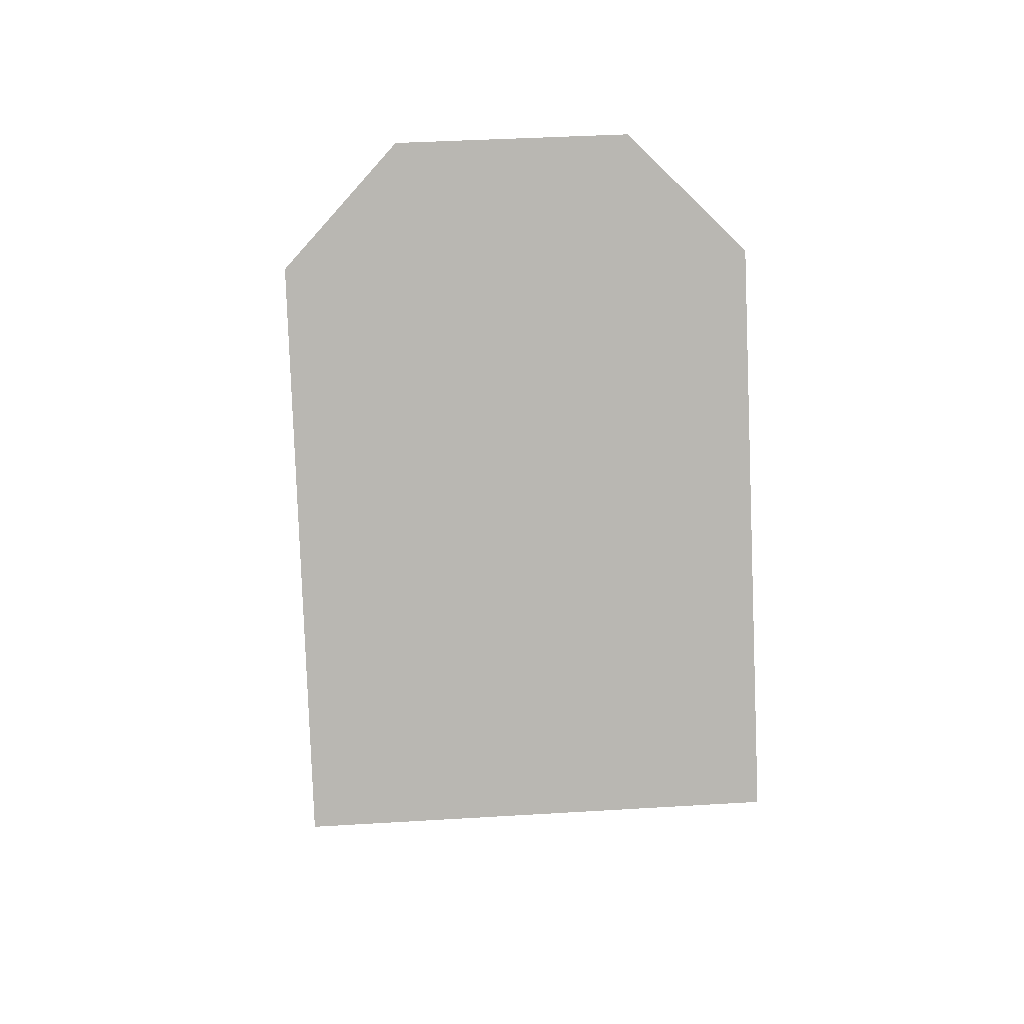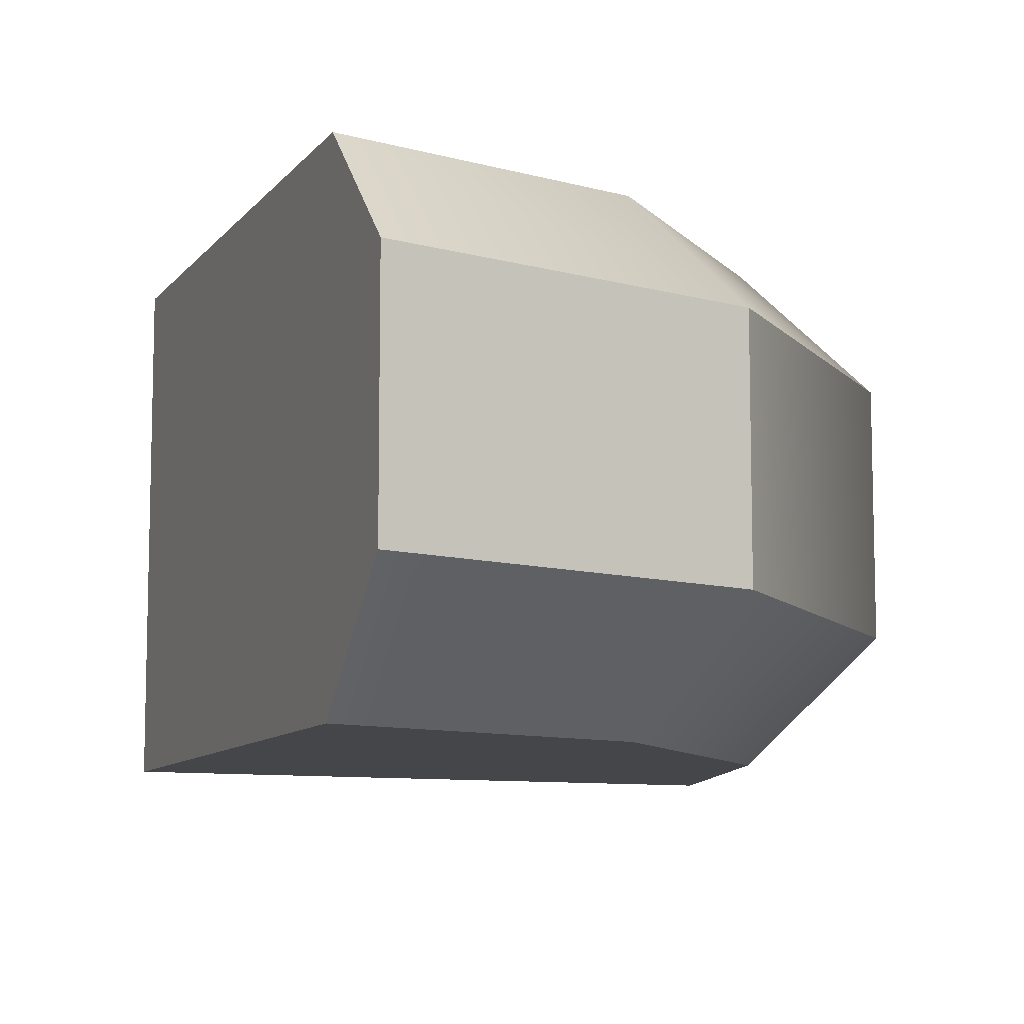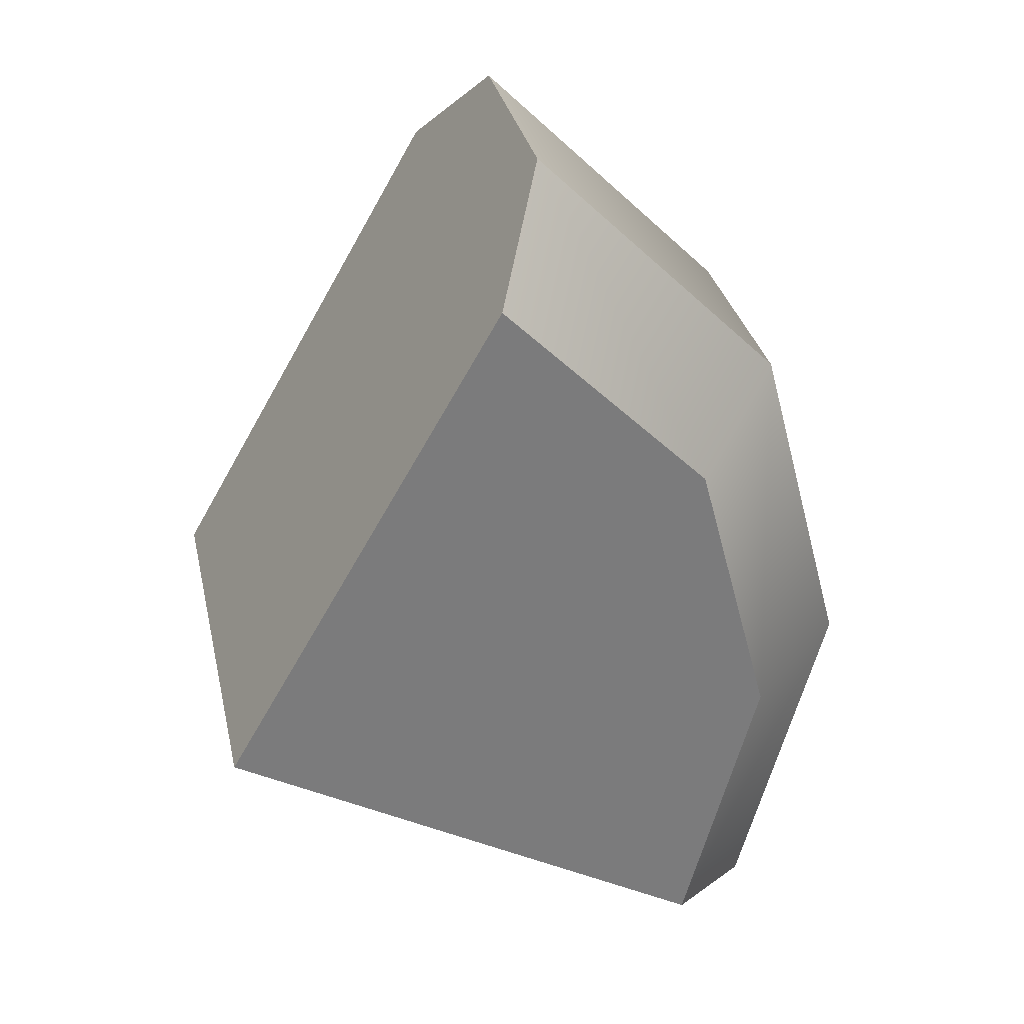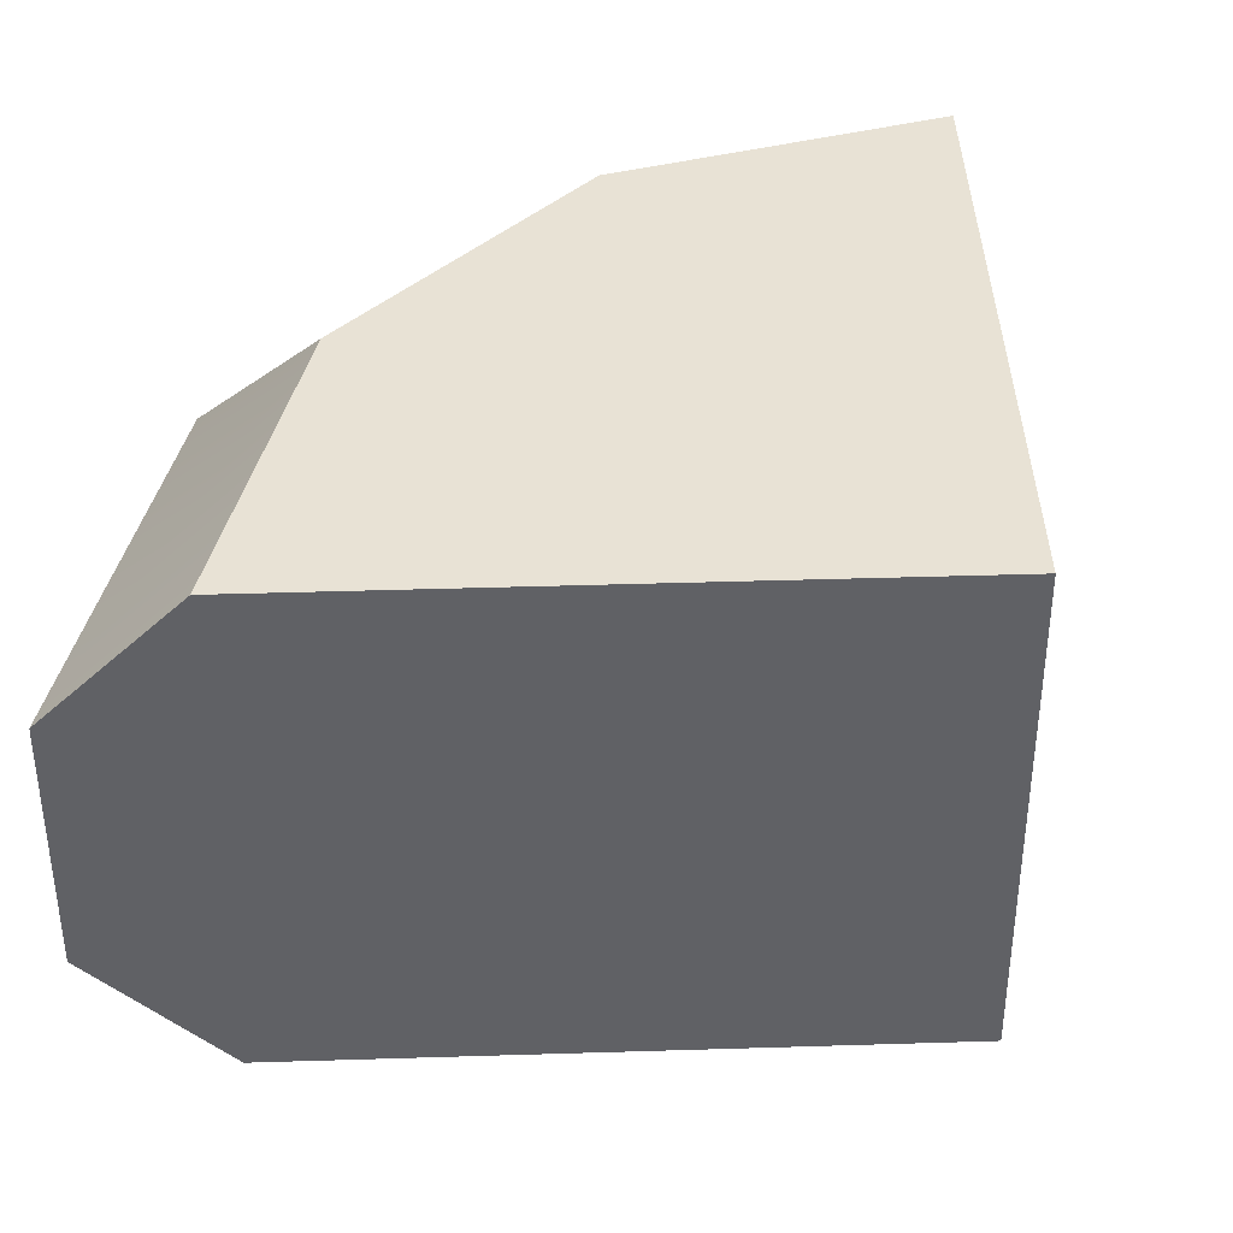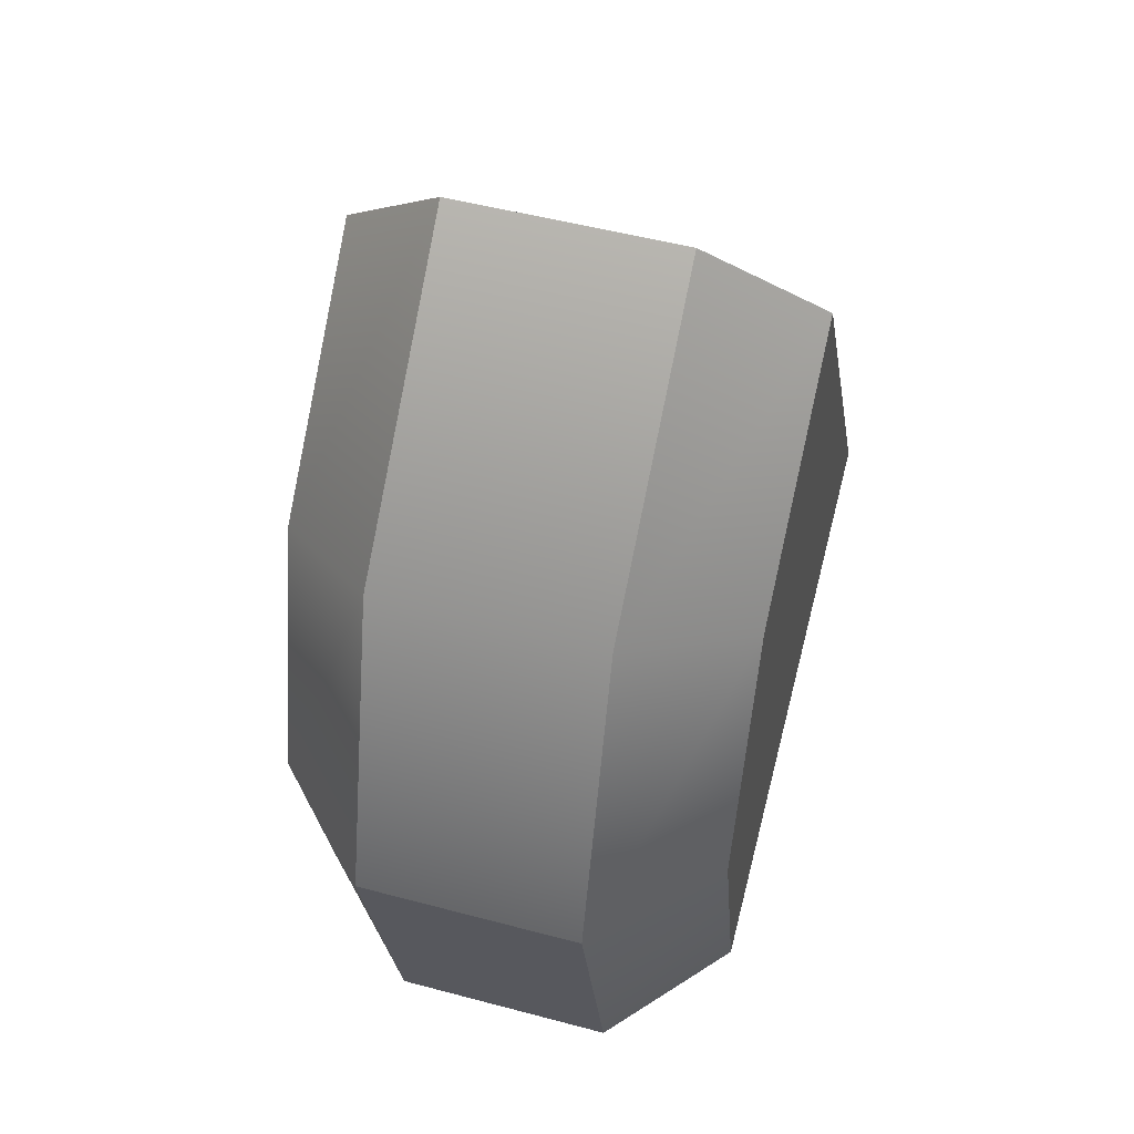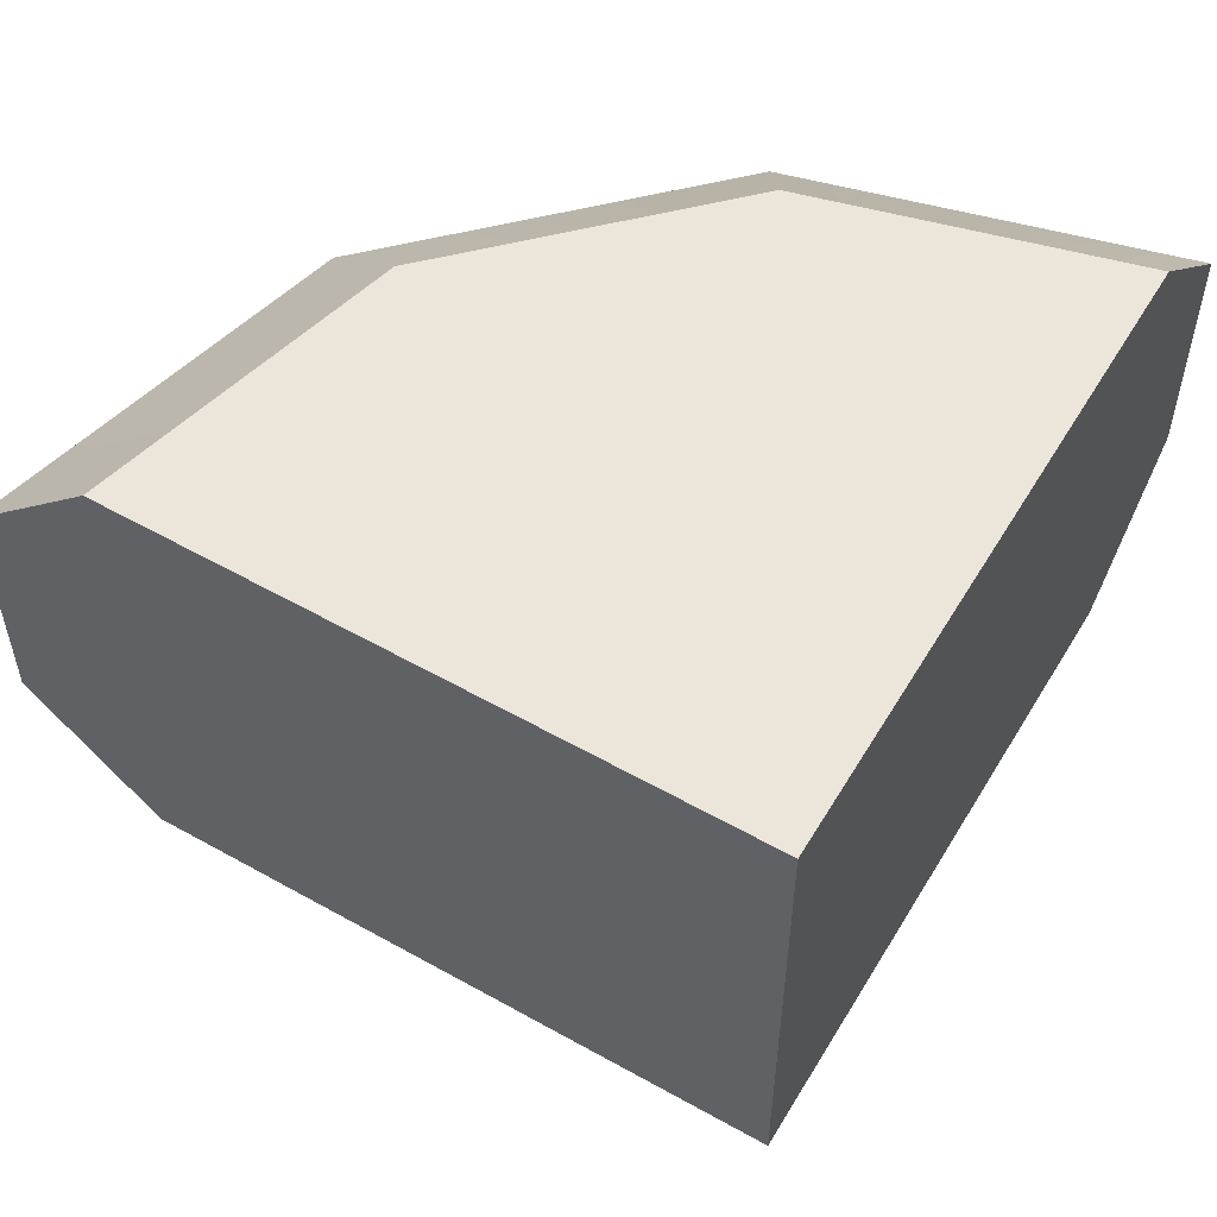
<metadata>
{"format":"obj","ext":"obj","renderer":"f3d","projection":"perspective","resolution":1024,"background":"white","views":[{"elev":38.5,"azim":85.6,"up":"+Z"},{"elev":-9.5,"azim":-141.5,"up":"+Y"},{"elev":31.9,"azim":167.7,"up":"+Z"},{"elev":40.6,"azim":57.8,"up":"+Y"},{"elev":50.9,"azim":-73.8,"up":"+Z"},{"elev":56.7,"azim":90.5,"up":"+Y"}]}
</metadata>
<code>
g default
v 0 -0.1 -0
v 0 0.1 -0
v -0.215 -0.1 -0.1241
v -0.2598 -0.05001 -0.15
v -0.3 -0.05001 -0
v -0.2482 -0.1 -0
v -0.2598 -0.05001 0.15
v -0.215 -0.1 0.1241
v -0.1241 -0.1 0.215
v -0.15 -0.05001 0.2598
v -0.215 0.1 -0.1241
v -0.2598 0.05001 -0.15
v -0.3 0.05001 -0
v -0.2482 0.1 -0
v -0.2598 0.05001 0.15
v -0.215 0.1 0.1241
v -0.1241 0.1 0.215
v -0.15 0.05001 0.2598
g pCylinder20
f 1 3 4 12 11 2
f 10 9 1 2 17 18
f 4 3 6 5
f 5 6 8 7
f 7 8 9 10
f 11 12 13 14
f 14 13 15 16
f 16 15 18 17
f 4 5 13 12
f 5 7 15 13
f 7 10 18 15
f 6 3 1
f 8 6 1
f 9 8 1
f 11 14 2
f 14 16 2
f 16 17 2

</code>
